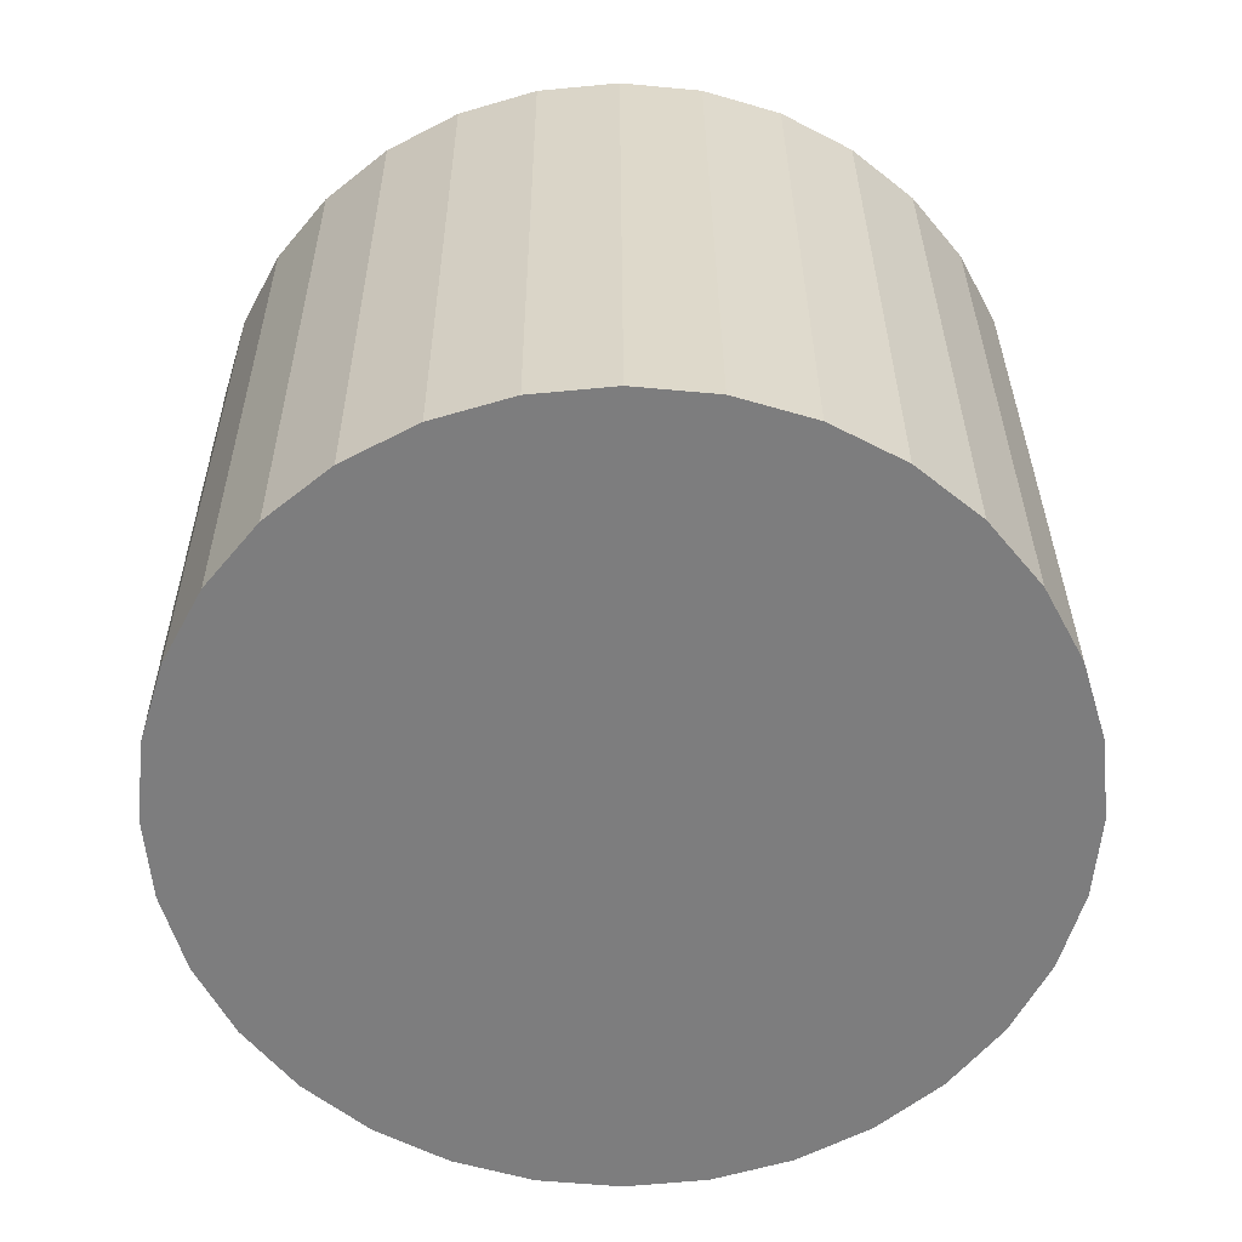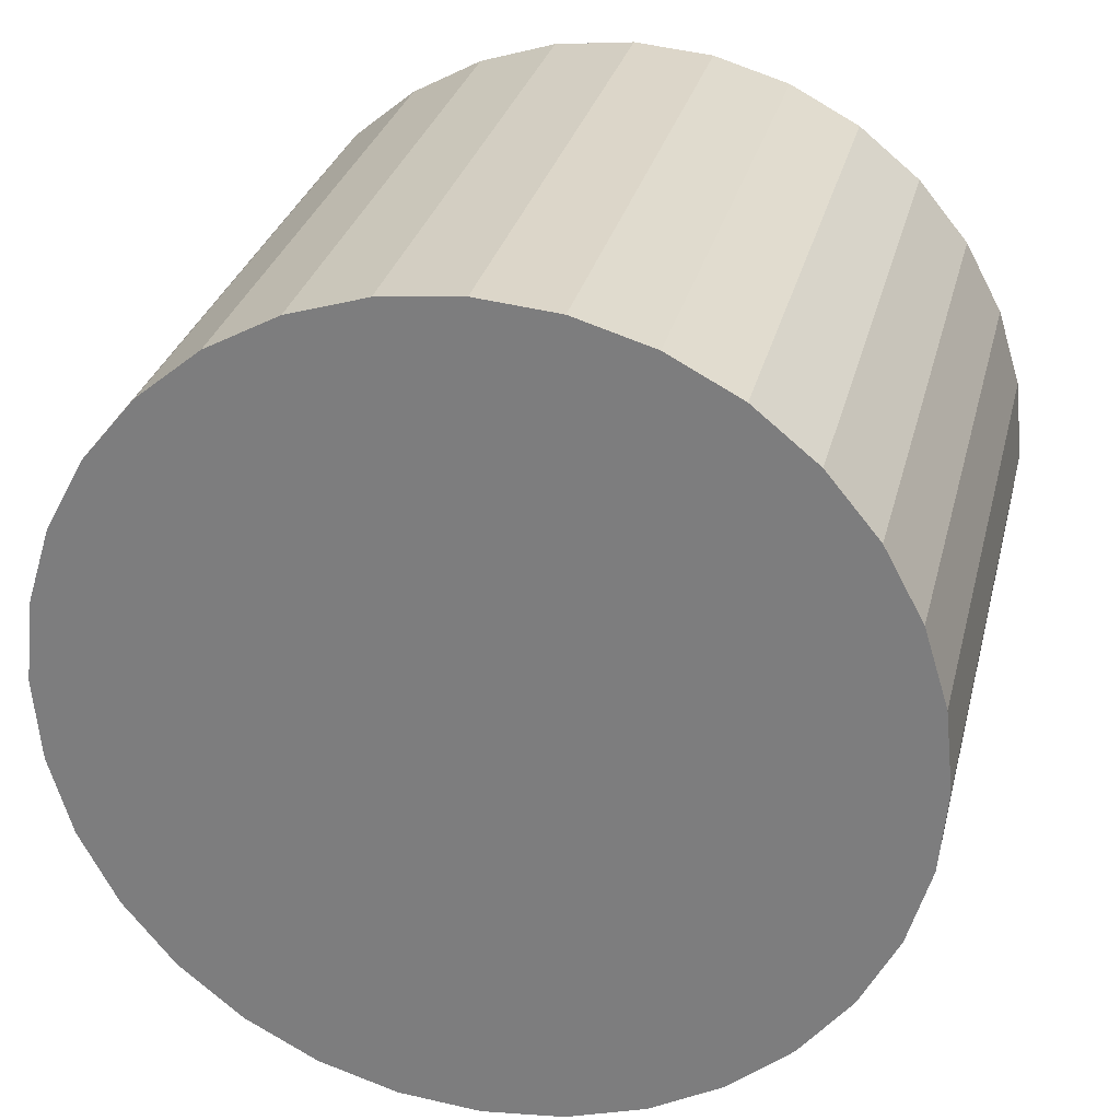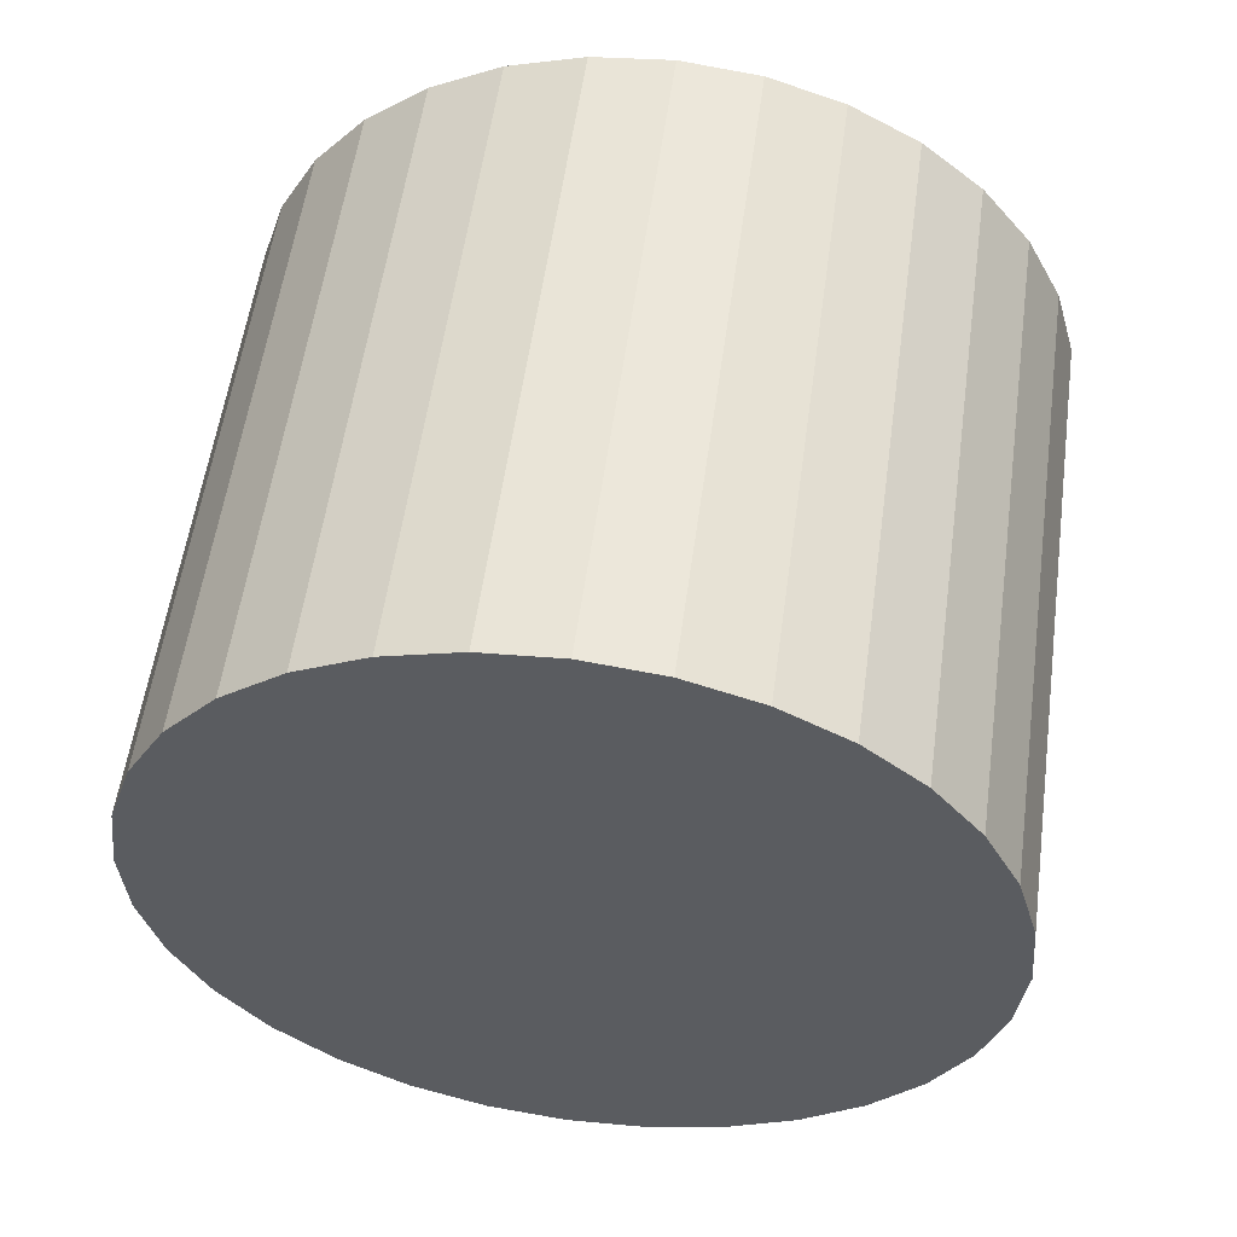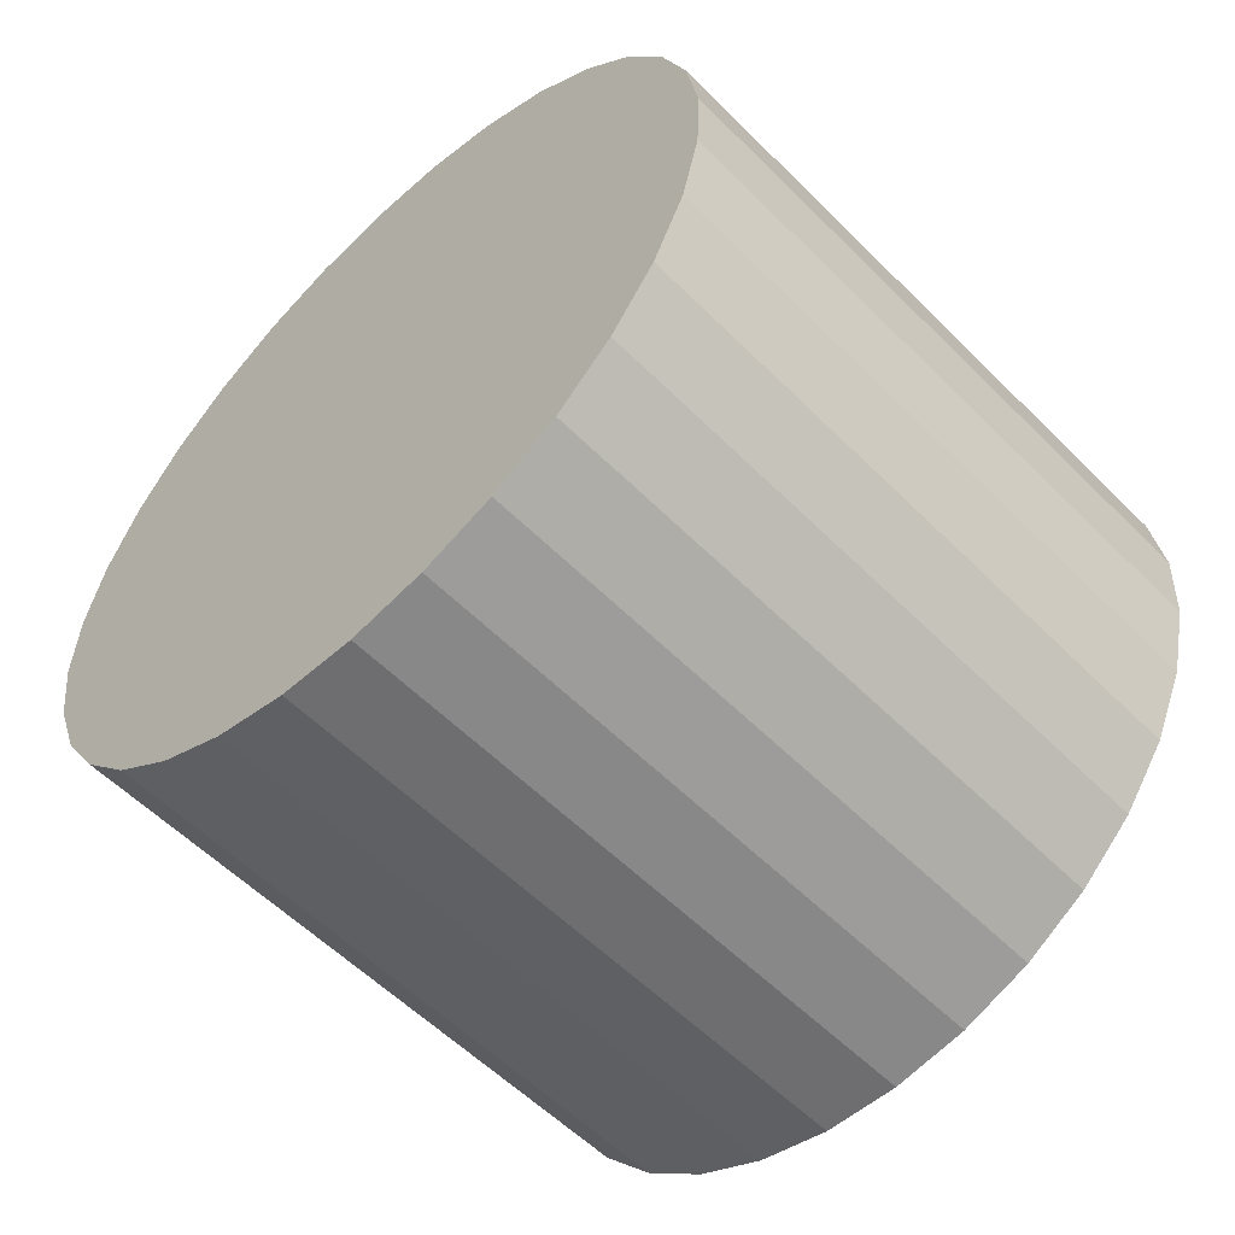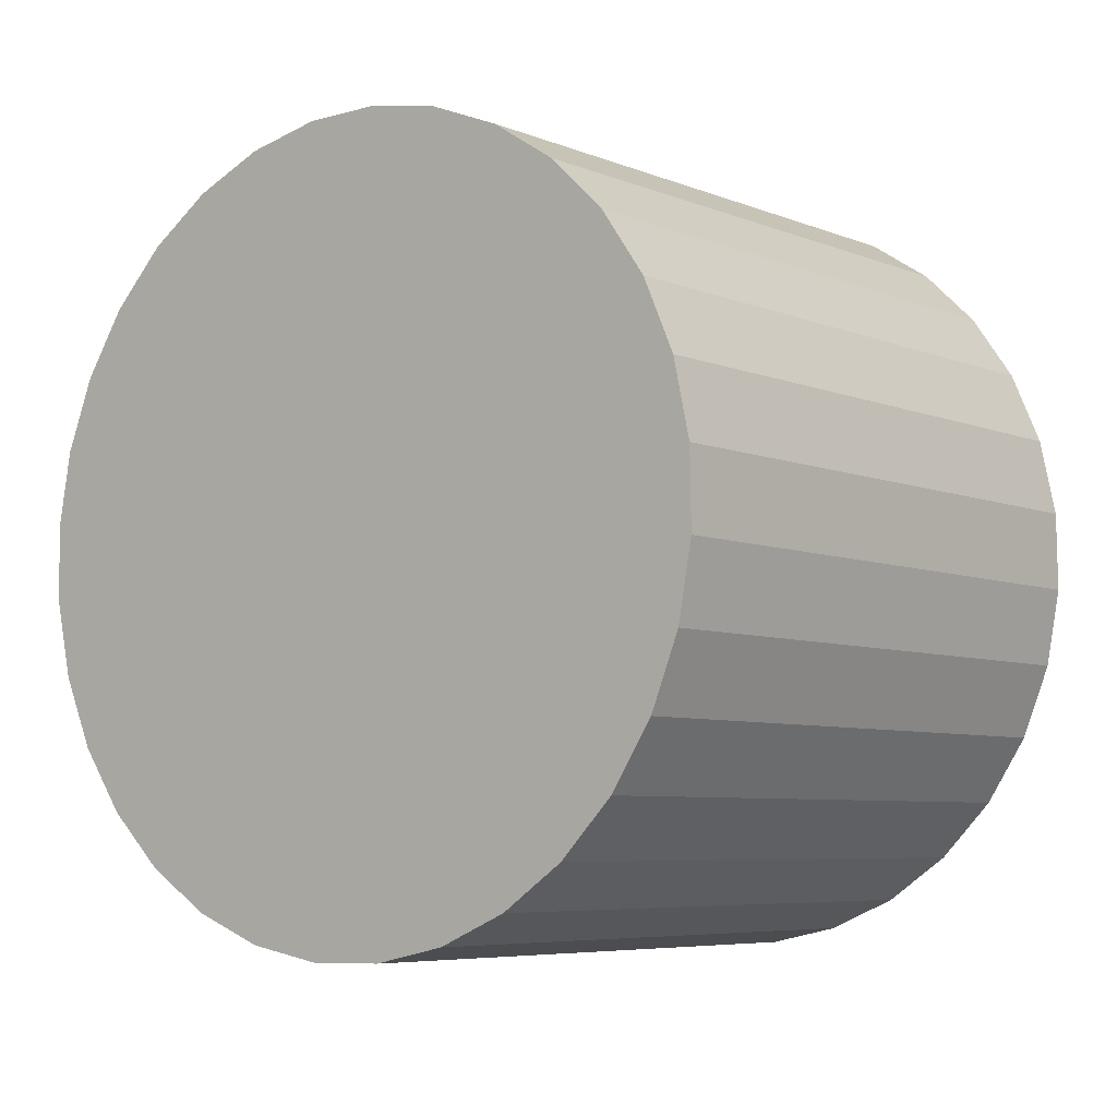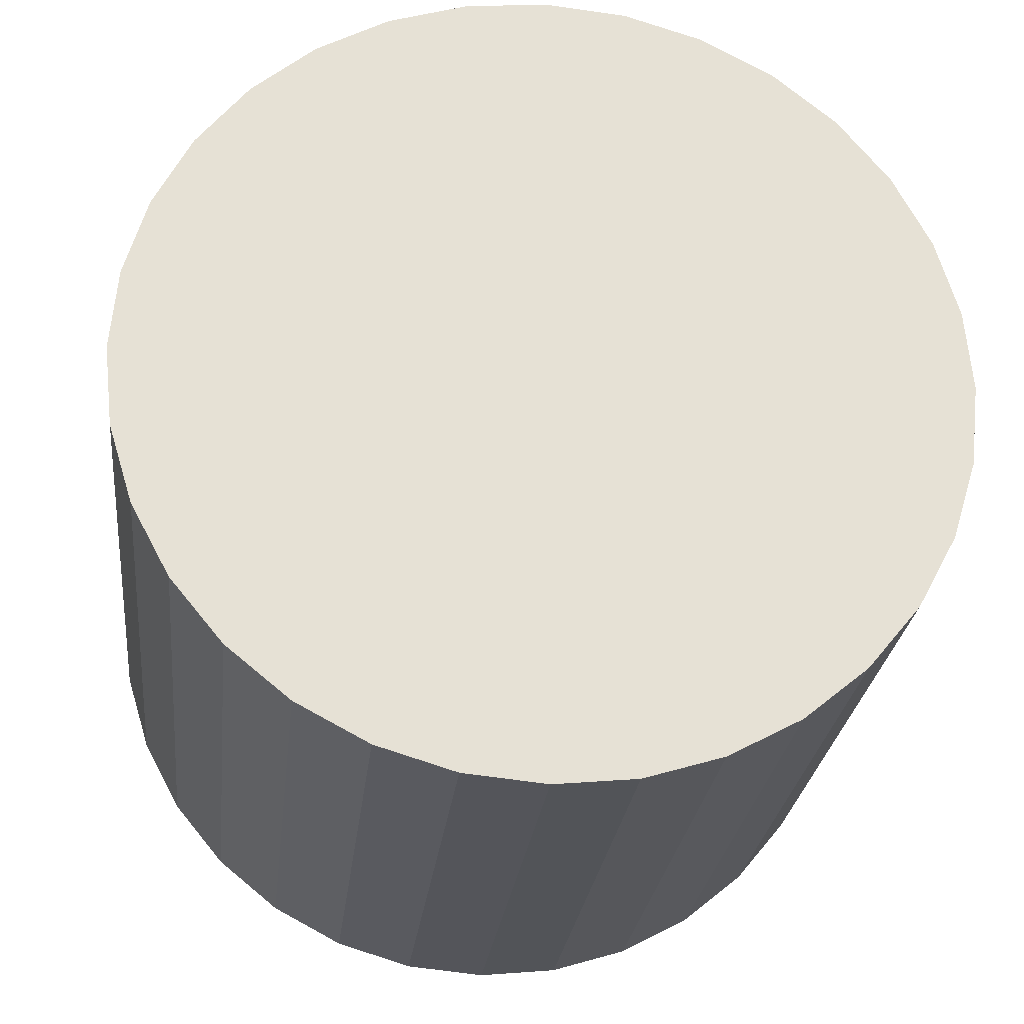
<metadata>
{"format":"obj","ext":"obj","renderer":"f3d","projection":"perspective","resolution":1024,"background":"white","views":[{"elev":22.8,"azim":-90.3,"up":"+Y"},{"elev":28.3,"azim":-68.9,"up":"+Z"},{"elev":63.2,"azim":97.8,"up":"+Y"},{"elev":-44.8,"azim":134.3,"up":"+Y"},{"elev":-16.5,"azim":-50.8,"up":"+Y"},{"elev":-24.5,"azim":-87.7,"up":"+Z"}]}
</metadata>
<code>
o drumsetV4_BigDrum_Hitbox_Cylinder.007
v -0.7773 1.053 -0.9972
v 0.805 1.28 -0.9972
v -0.7495 0.8595 -0.978
v 0.8328 1.087 -0.978
v -0.7228 0.6738 -0.9211
v 0.8595 0.9016 -0.9211
v -0.6982 0.5027 -0.8287
v 0.8841 0.7305 -0.8287
v -0.6766 0.3527 -0.7043
v 0.9057 0.5805 -0.7043
v -0.6589 0.2296 -0.5528
v 0.9234 0.4574 -0.5528
v -0.6457 0.1382 -0.3799
v 0.9366 0.366 -0.3799
v -0.6376 0.08183 -0.1923
v 0.9447 0.3096 -0.1923
v -0.6348 0.06281 0.002791
v 0.9475 0.2906 0.002791
v -0.6376 0.08183 0.1979
v 0.9447 0.3096 0.1979
v -0.6457 0.1382 0.3855
v 0.9366 0.366 0.3855
v -0.6589 0.2296 0.5584
v 0.9234 0.4574 0.5584
v -0.6766 0.3527 0.7099
v 0.9057 0.5805 0.7099
v -0.6982 0.5027 0.8343
v 0.8841 0.7305 0.8343
v -0.7228 0.6738 0.9267
v 0.8595 0.9016 0.9267
v -0.7495 0.8595 0.9836
v 0.8328 1.087 0.9836
v -0.7773 1.053 1.003
v 0.805 1.28 1.003
v -0.8051 1.246 0.9836
v 0.7772 1.474 0.9836
v -0.8319 1.431 0.9267
v 0.7504 1.659 0.9267
v -0.8565 1.603 0.8343
v 0.7258 1.83 0.8343
v -0.8781 1.753 0.7099
v 0.7042 1.98 0.7099
v -0.8958 1.876 0.5584
v 0.6865 2.103 0.5584
v -0.909 1.967 0.3855
v 0.6733 2.195 0.3855
v -0.9171 2.023 0.1979
v 0.6652 2.251 0.1979
v -0.9198 2.042 0.00279
v 0.6625 2.27 0.00279
v -0.9171 2.023 -0.1923
v 0.6652 2.251 -0.1923
v -0.909 1.967 -0.3799
v 0.6733 2.195 -0.3799
v -0.8958 1.876 -0.5528
v 0.6865 2.103 -0.5528
v -0.8781 1.753 -0.7043
v 0.7042 1.98 -0.7043
v -0.8565 1.603 -0.8287
v 0.7258 1.83 -0.8287
v -0.8319 1.431 -0.9211
v 0.7504 1.659 -0.9211
v -0.8051 1.246 -0.978
v 0.7772 1.474 -0.978
f 2 3 1
f 4 5 3
f 6 7 5
f 8 9 7
f 10 11 9
f 12 13 11
f 14 15 13
f 16 17 15
f 18 19 17
f 20 21 19
f 22 23 21
f 24 25 23
f 26 27 25
f 28 29 27
f 30 31 29
f 32 33 31
f 34 35 33
f 36 37 35
f 38 39 37
f 40 41 39
f 42 43 41
f 44 45 43
f 46 47 45
f 48 49 47
f 50 51 49
f 52 53 51
f 54 55 53
f 56 57 55
f 58 59 57
f 60 61 59
f 54 38 22
f 62 63 61
f 64 1 63
f 15 31 47
f 2 4 3
f 4 6 5
f 6 8 7
f 8 10 9
f 10 12 11
f 12 14 13
f 14 16 15
f 16 18 17
f 18 20 19
f 20 22 21
f 22 24 23
f 24 26 25
f 26 28 27
f 28 30 29
f 30 32 31
f 32 34 33
f 34 36 35
f 36 38 37
f 38 40 39
f 40 42 41
f 42 44 43
f 44 46 45
f 46 48 47
f 48 50 49
f 50 52 51
f 52 54 53
f 54 56 55
f 56 58 57
f 58 60 59
f 60 62 61
f 6 4 2
f 2 64 6
f 64 62 6
f 62 60 58
f 58 56 54
f 54 52 50
f 50 48 54
f 48 46 54
f 46 44 38
f 44 42 38
f 42 40 38
f 38 36 34
f 34 32 30
f 30 28 26
f 26 24 22
f 22 20 18
f 18 16 22
f 16 14 22
f 14 12 10
f 10 8 6
f 62 58 6
f 58 54 6
f 38 34 22
f 34 30 22
f 30 26 22
f 14 10 22
f 10 6 22
f 54 46 38
f 6 54 22
f 62 64 63
f 64 2 1
f 63 1 3
f 3 5 7
f 7 9 11
f 11 13 7
f 13 15 7
f 15 17 19
f 19 21 15
f 21 23 15
f 23 25 31
f 25 27 31
f 27 29 31
f 31 33 35
f 35 37 39
f 39 41 43
f 43 45 47
f 47 49 51
f 51 53 55
f 55 57 63
f 57 59 63
f 59 61 63
f 63 3 7
f 31 35 47
f 35 39 47
f 39 43 47
f 47 51 63
f 51 55 63
f 63 7 15
f 15 23 31
f 63 15 47

</code>
